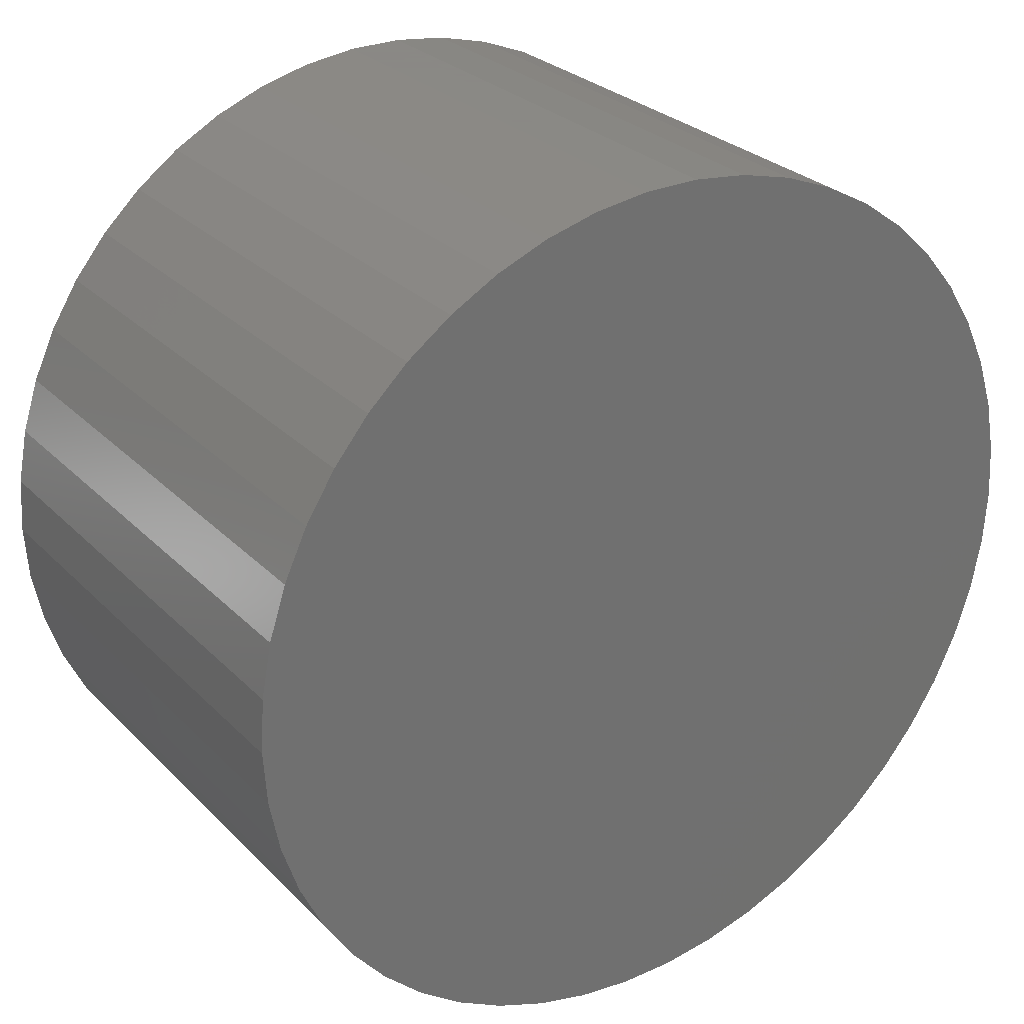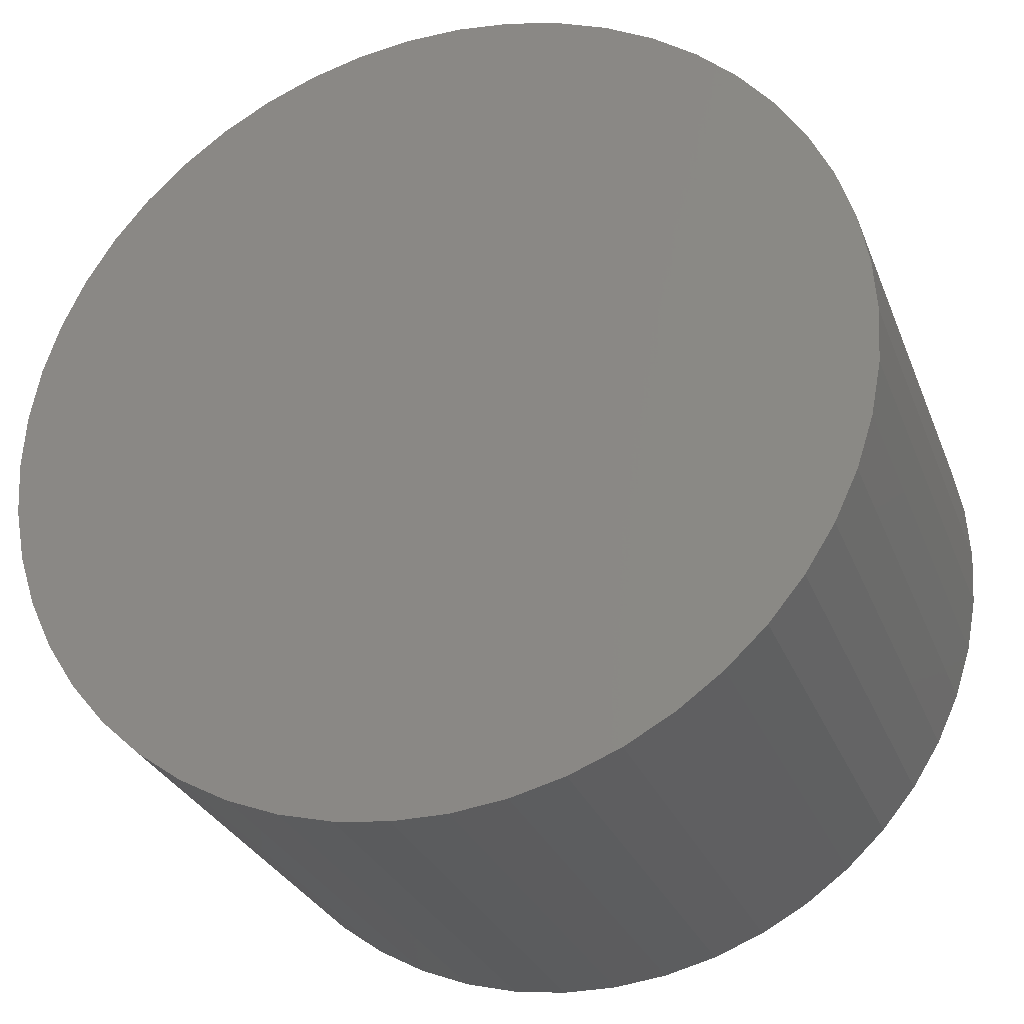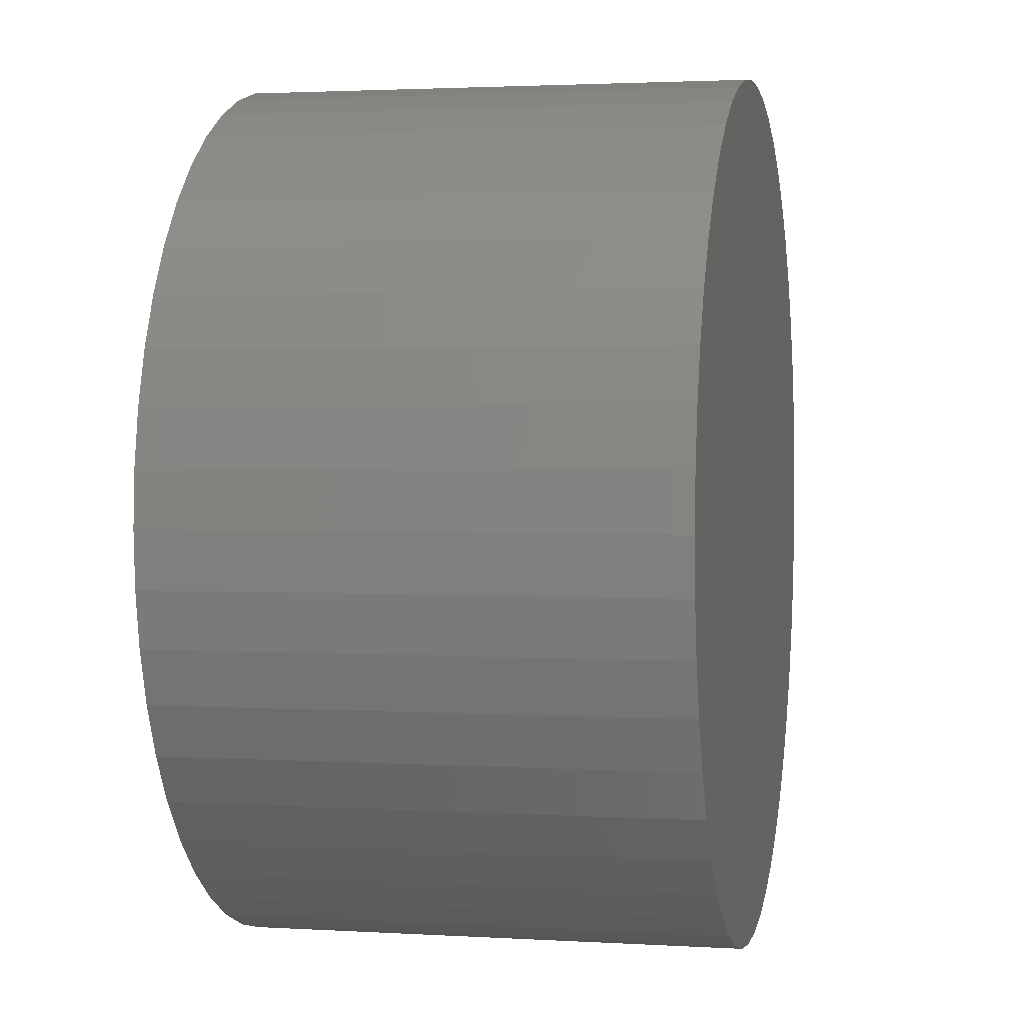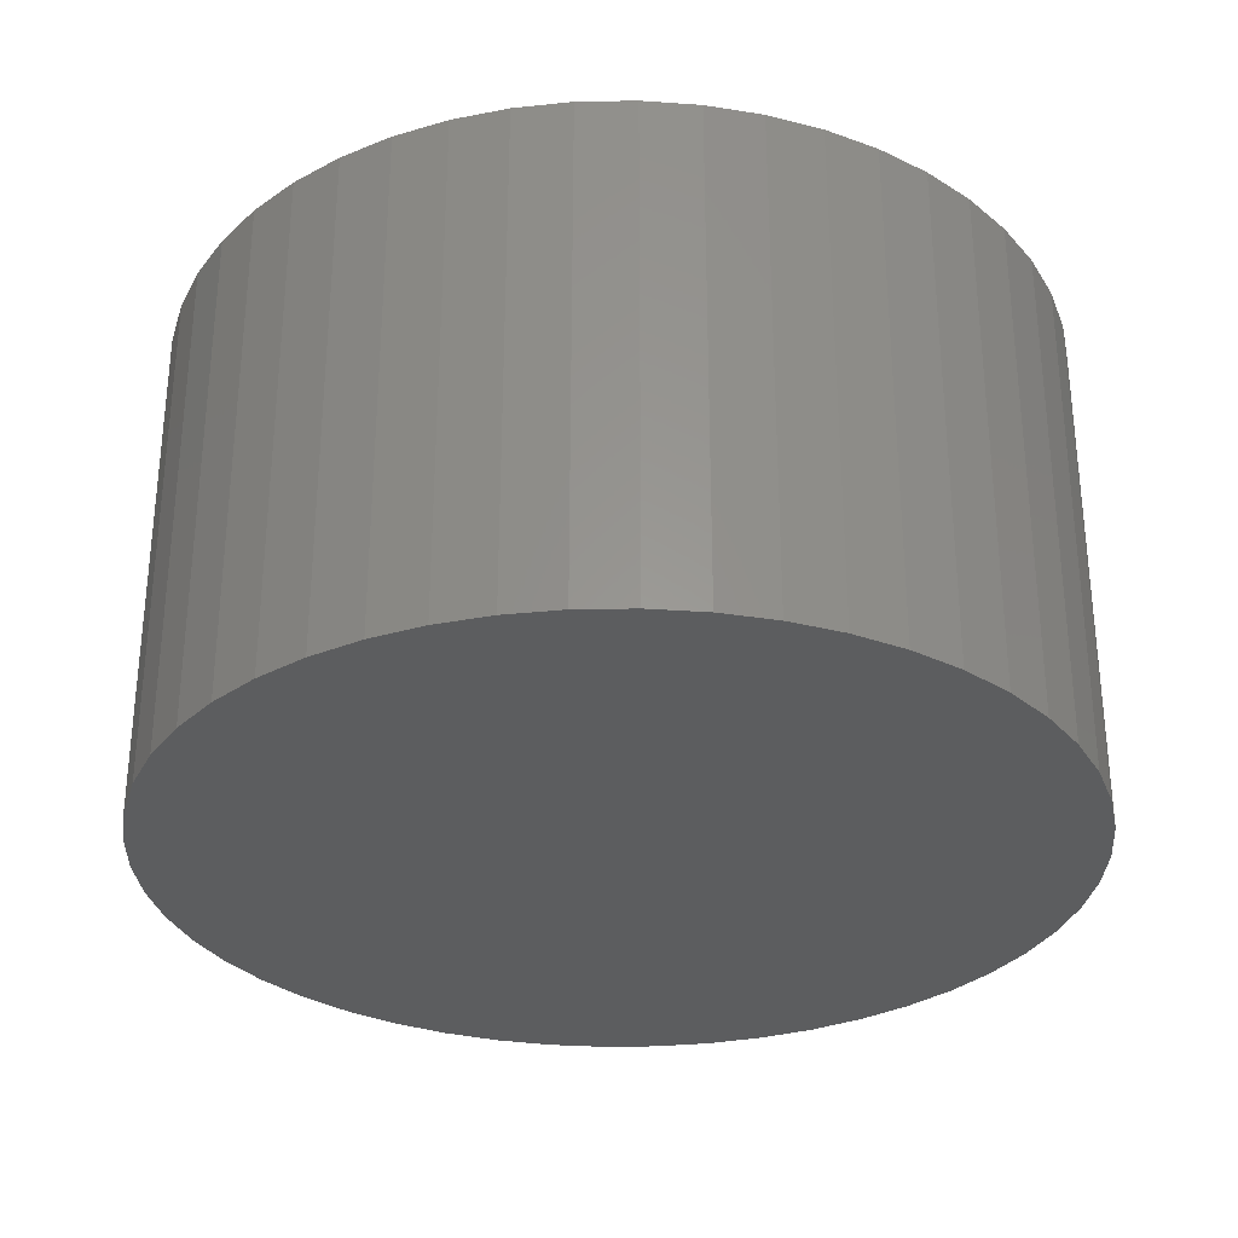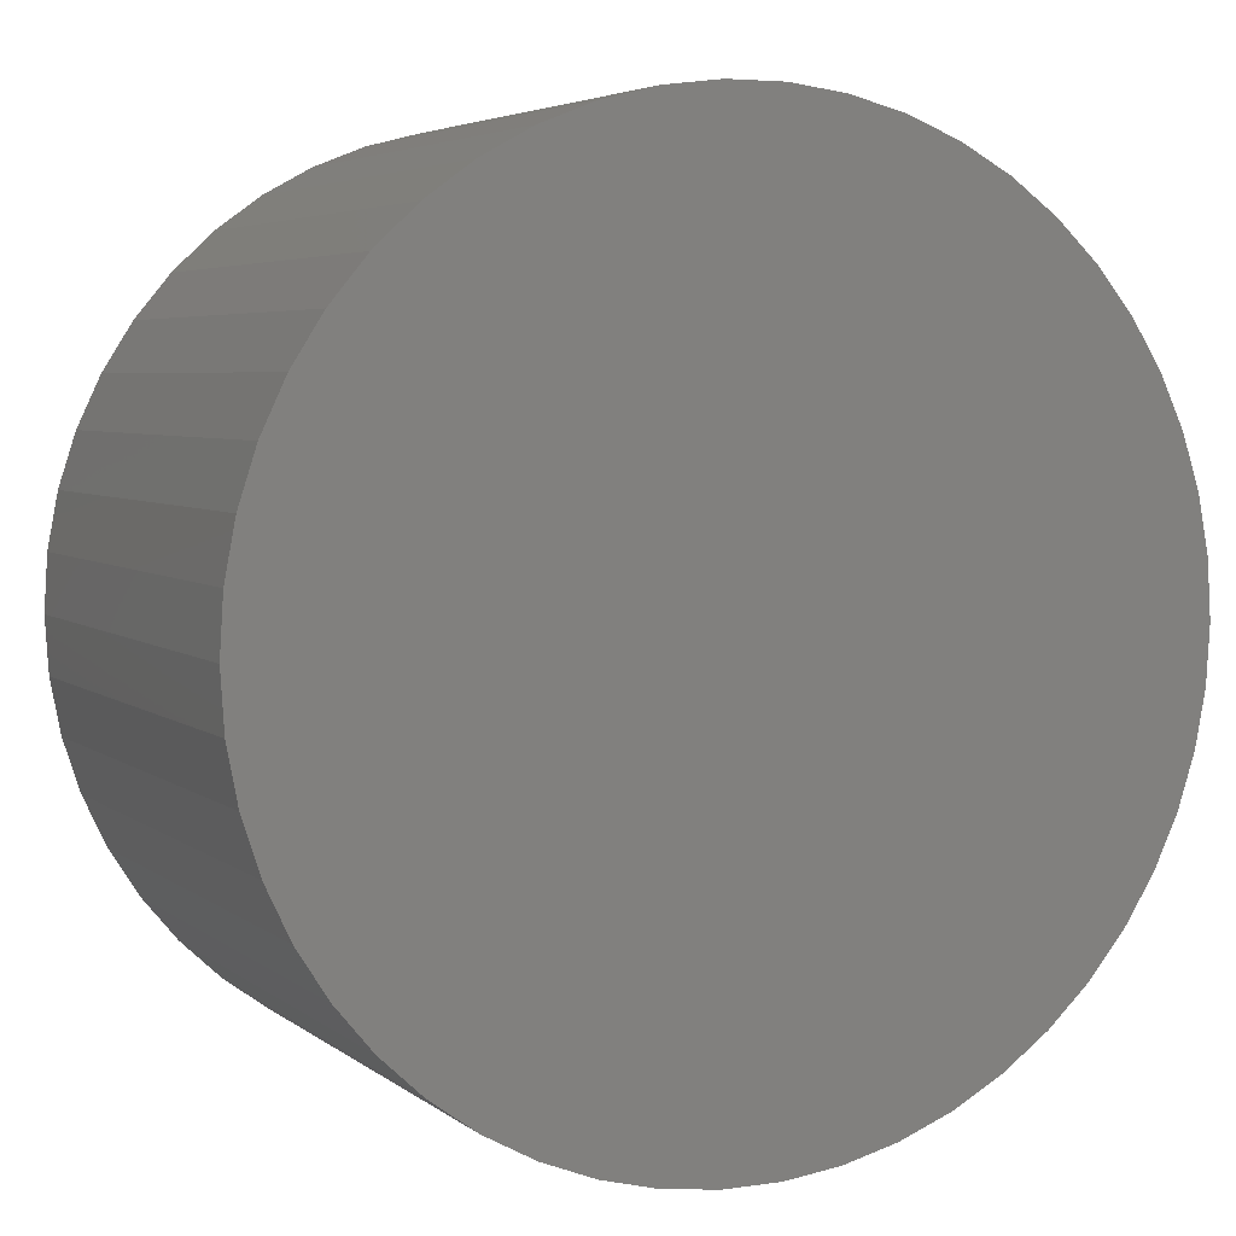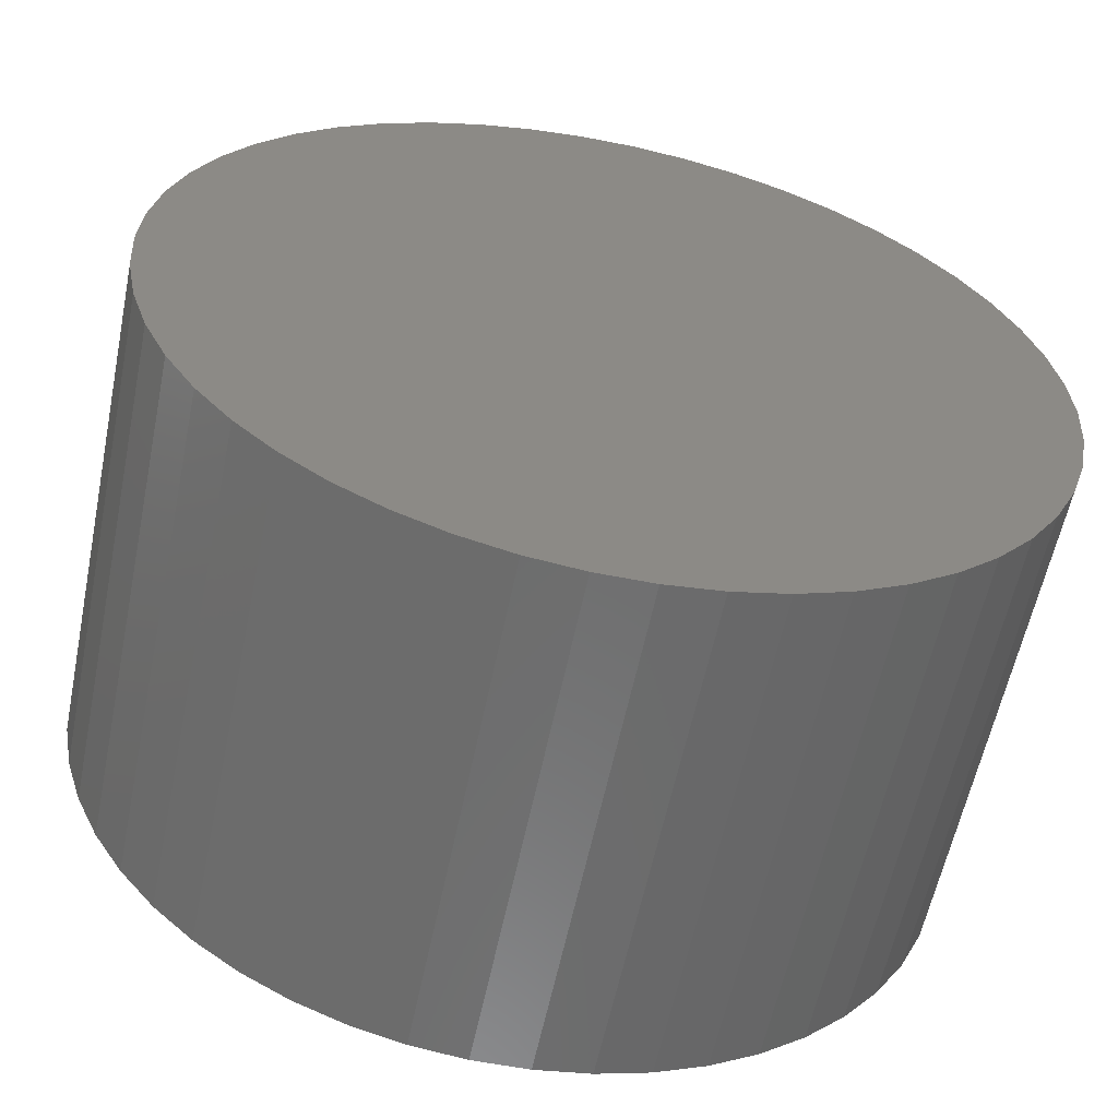
<metadata>
{"format":"stl","ext":"stl","renderer":"f3d","projection":"perspective","resolution":1024,"background":"white","views":[{"elev":27.9,"azim":145.7,"up":"+Y"},{"elev":-29.0,"azim":-161.2,"up":"+Y"},{"elev":2.3,"azim":-78.0,"up":"+Y"},{"elev":-30.8,"azim":23.0,"up":"+Z"},{"elev":4.6,"azim":-25.2,"up":"+Y"},{"elev":-58.9,"azim":168.4,"up":"+Y"}]}
</metadata>
<code>
# stl→obj: 100 verts, 196 faces
v 4.35 0 2.5
v 4.316 0.5452 -2.5
v 4.316 0.5452 2.5
v 4.35 0 -2.5
v -4.35 0 -2.5
v -4.316 0.5452 2.5
v -4.316 0.5452 -2.5
v -4.35 0 2.5
v 0.2731 4.341 -2.5
v -0.2731 4.341 2.5
v 0.2731 4.341 2.5
v -0.2731 4.341 -2.5
v 3.171 2.978 -2.5
v 2.773 3.352 2.5
v 3.171 2.978 2.5
v 2.773 3.352 -2.5
v 4.316 -0.5452 -2.5
v 4.213 -1.082 -2.5
v 4.213 1.082 -2.5
v 4.045 -1.601 -2.5
v 4.045 1.601 -2.5
v 3.812 -2.096 -2.5
v 3.812 2.096 -2.5
v 3.519 -2.557 -2.5
v 3.519 2.557 -2.5
v 3.171 -2.978 -2.5
v 2.773 -3.352 -2.5
v 2.331 -3.673 -2.5
v 2.331 3.673 -2.5
v 1.852 -3.936 -2.5
v 1.852 3.936 -2.5
v 1.344 -4.137 -2.5
v 1.344 4.137 -2.5
v 0.8151 -4.273 -2.5
v 0.8151 4.273 -2.5
v 0.2731 -4.341 -2.5
v -0.2731 -4.341 -2.5
v -0.8151 -4.273 -2.5
v -0.8151 4.273 -2.5
v -1.344 -4.137 -2.5
v -1.344 4.137 -2.5
v -1.852 -3.936 -2.5
v -1.852 3.936 -2.5
v -2.331 -3.673 -2.5
v -2.331 3.673 -2.5
v -2.773 -3.352 -2.5
v -2.773 3.352 -2.5
v -3.171 -2.978 -2.5
v -3.171 2.978 -2.5
v -3.519 -2.557 -2.5
v -3.519 2.557 -2.5
v -3.812 -2.096 -2.5
v -3.812 2.096 -2.5
v -4.045 -1.601 -2.5
v -4.045 1.601 -2.5
v -4.213 -1.082 -2.5
v -4.213 1.082 -2.5
v -4.316 -0.5452 -2.5
v 4.316 -0.5452 2.5
v 4.213 1.082 2.5
v 4.213 -1.082 2.5
v 4.045 1.601 2.5
v 4.045 -1.601 2.5
v 3.812 2.096 2.5
v 3.812 -2.096 2.5
v 3.519 2.557 2.5
v 3.519 -2.557 2.5
v 3.171 -2.978 2.5
v 2.773 -3.352 2.5
v 2.331 3.673 2.5
v 2.331 -3.673 2.5
v 1.852 3.936 2.5
v 1.852 -3.936 2.5
v 1.344 4.137 2.5
v 1.344 -4.137 2.5
v 0.8151 4.273 2.5
v 0.8151 -4.273 2.5
v 0.2731 -4.341 2.5
v -0.2731 -4.341 2.5
v -0.8151 4.273 2.5
v -0.8151 -4.273 2.5
v -1.344 4.137 2.5
v -1.344 -4.137 2.5
v -1.852 3.936 2.5
v -1.852 -3.936 2.5
v -2.331 3.673 2.5
v -2.331 -3.673 2.5
v -2.773 3.352 2.5
v -2.773 -3.352 2.5
v -3.171 2.978 2.5
v -3.171 -2.978 2.5
v -3.519 2.557 2.5
v -3.519 -2.557 2.5
v -3.812 2.096 2.5
v -3.812 -2.096 2.5
v -4.045 1.601 2.5
v -4.045 -1.601 2.5
v -4.213 1.082 2.5
v -4.213 -1.082 2.5
v -4.316 -0.5452 2.5
f 1 2 3
f 2 1 4
f 5 6 7
f 6 5 8
f 9 10 11
f 10 9 12
f 13 14 15
f 14 13 16
f 17 2 4
f 18 2 17
f 18 19 2
f 20 19 18
f 20 21 19
f 22 21 20
f 22 23 21
f 24 23 22
f 24 25 23
f 26 25 24
f 26 13 25
f 27 13 26
f 27 16 13
f 28 16 27
f 28 29 16
f 30 29 28
f 30 31 29
f 32 31 30
f 32 33 31
f 34 33 32
f 34 35 33
f 36 35 34
f 36 9 35
f 37 9 36
f 37 12 9
f 38 12 37
f 38 39 12
f 40 39 38
f 40 41 39
f 42 41 40
f 42 43 41
f 44 43 42
f 44 45 43
f 46 45 44
f 46 47 45
f 48 47 46
f 48 49 47
f 50 49 48
f 50 51 49
f 52 51 50
f 52 53 51
f 54 53 52
f 54 55 53
f 56 55 54
f 56 57 55
f 58 57 56
f 58 7 57
f 7 58 5
f 3 59 1
f 60 59 3
f 60 61 59
f 62 61 60
f 62 63 61
f 64 63 62
f 64 65 63
f 66 65 64
f 66 67 65
f 15 67 66
f 15 68 67
f 14 68 15
f 14 69 68
f 70 69 14
f 70 71 69
f 72 71 70
f 72 73 71
f 74 73 72
f 74 75 73
f 76 75 74
f 76 77 75
f 11 77 76
f 11 78 77
f 10 78 11
f 10 79 78
f 80 79 10
f 80 81 79
f 82 81 80
f 82 83 81
f 84 83 82
f 84 85 83
f 86 85 84
f 86 87 85
f 88 87 86
f 88 89 87
f 90 89 88
f 90 91 89
f 92 91 90
f 92 93 91
f 94 93 92
f 94 95 93
f 96 95 94
f 96 97 95
f 98 97 96
f 98 99 97
f 6 99 98
f 6 100 99
f 100 6 8
f 47 90 88
f 90 47 49
f 41 84 82
f 84 41 43
f 64 25 66
f 25 64 23
f 33 76 74
f 76 33 35
f 29 72 70
f 72 29 31
f 55 94 53
f 94 55 96
f 51 90 49
f 90 51 92
f 12 80 10
f 80 12 39
f 65 20 63
f 20 65 22
f 63 18 61
f 18 63 20
f 3 19 60
f 19 3 2
f 62 23 64
f 23 62 21
f 31 74 72
f 74 31 33
f 16 70 14
f 70 16 29
f 57 96 55
f 96 57 98
f 43 86 84
f 86 43 45
f 59 4 1
f 4 59 17
f 48 89 91
f 89 48 46
f 58 8 5
f 8 58 100
f 37 78 79
f 78 37 36
f 60 21 62
f 21 60 19
f 66 13 15
f 13 66 25
f 35 11 76
f 11 35 9
f 53 92 51
f 92 53 94
f 7 98 57
f 98 7 6
f 45 88 86
f 88 45 47
f 39 82 80
f 82 39 41
f 68 24 67
f 24 68 26
f 30 71 73
f 71 30 28
f 27 68 69
f 68 27 26
f 61 17 59
f 17 61 18
f 42 83 85
f 83 42 40
f 48 93 50
f 93 48 91
f 32 73 75
f 73 32 30
f 34 75 77
f 75 34 32
f 36 77 78
f 77 36 34
f 67 22 65
f 22 67 24
f 38 79 81
f 79 38 37
f 44 85 87
f 85 44 42
f 40 81 83
f 81 40 38
f 52 97 54
f 97 52 95
f 54 99 56
f 99 54 97
f 56 100 58
f 100 56 99
f 28 69 71
f 69 28 27
f 46 87 89
f 87 46 44
f 50 95 52
f 95 50 93

</code>
